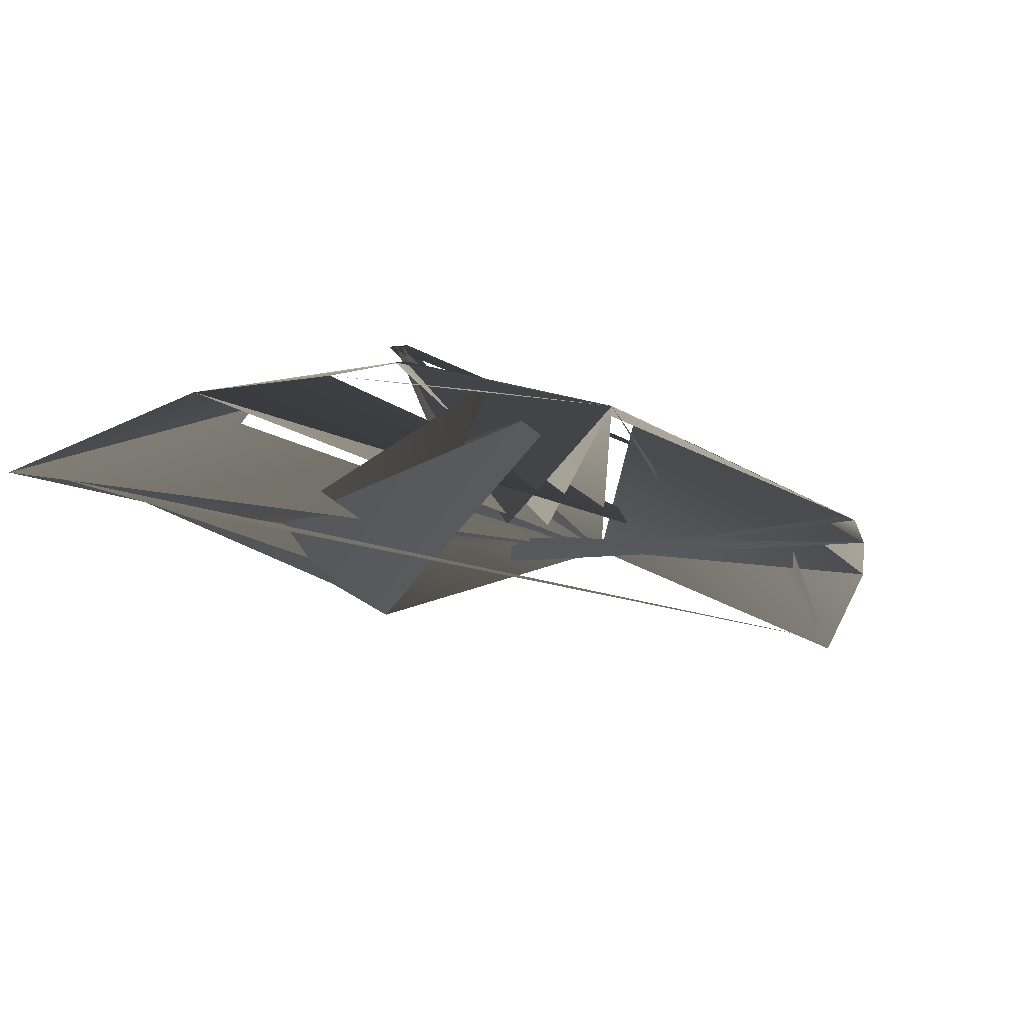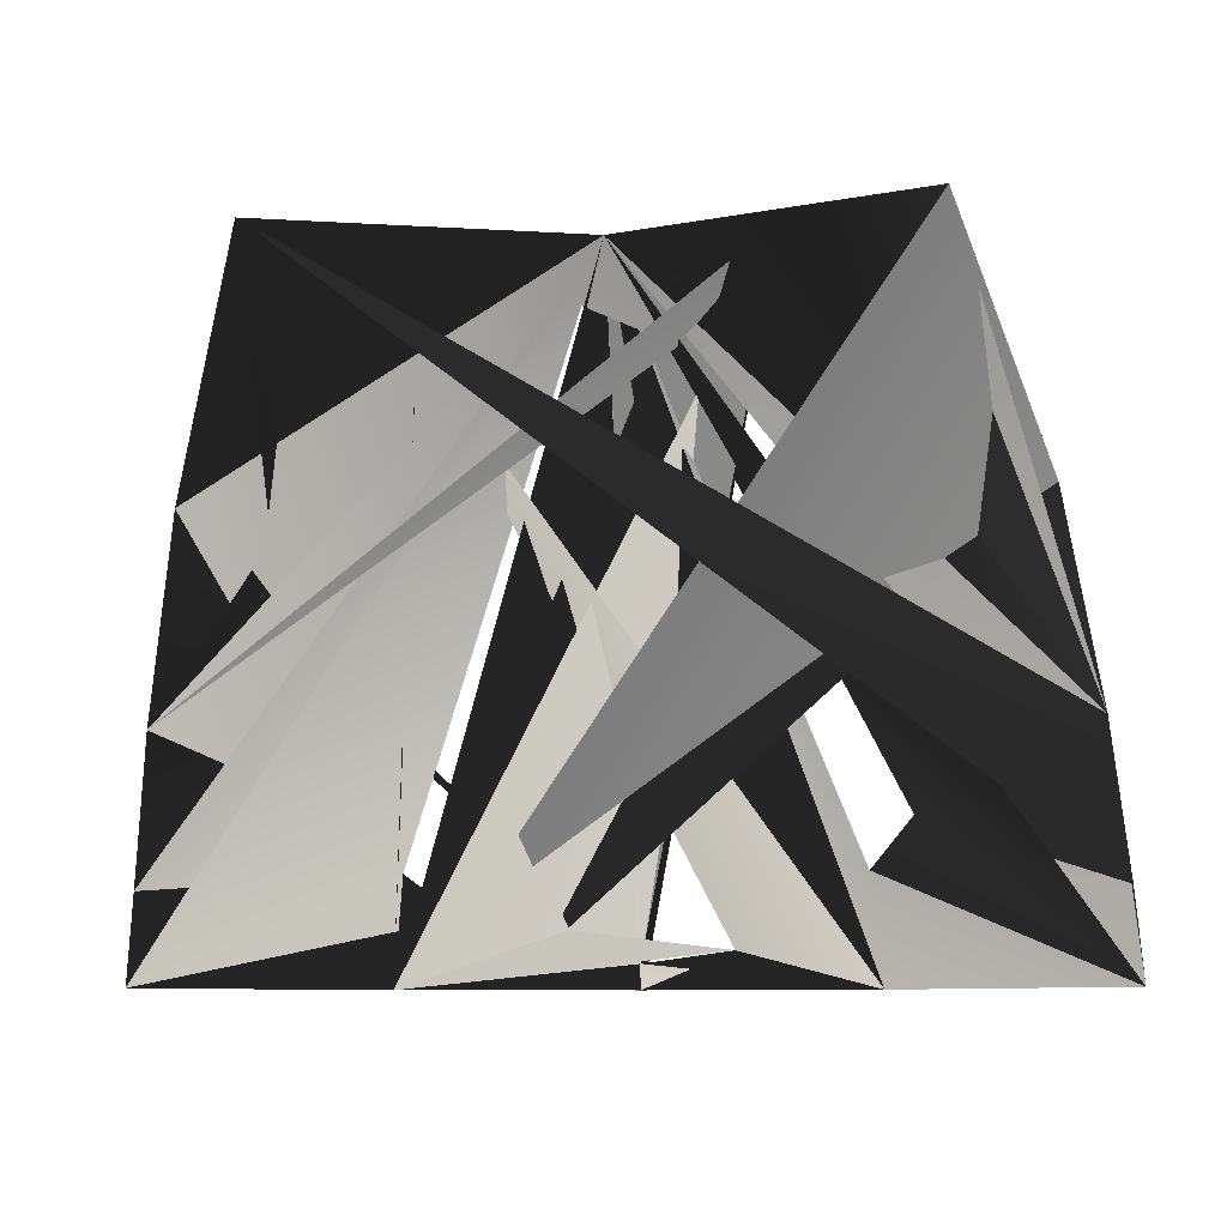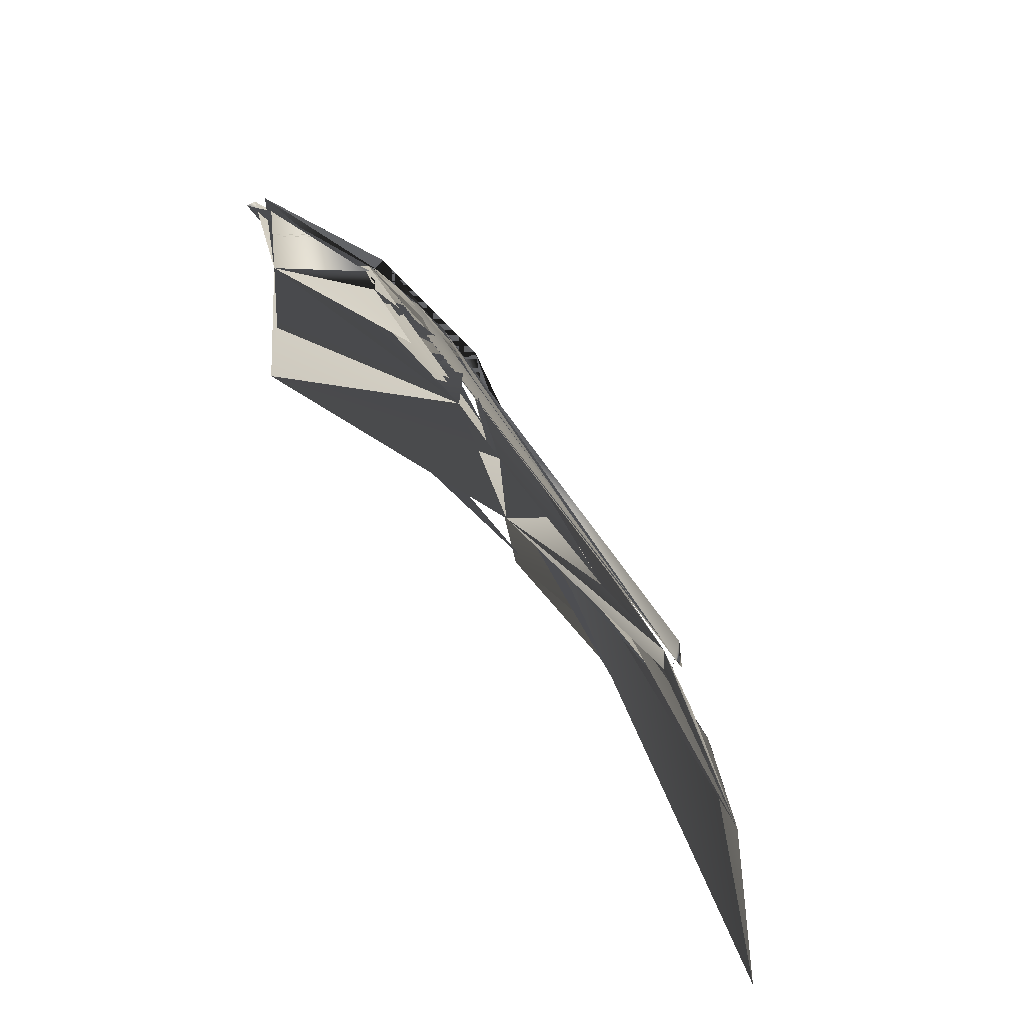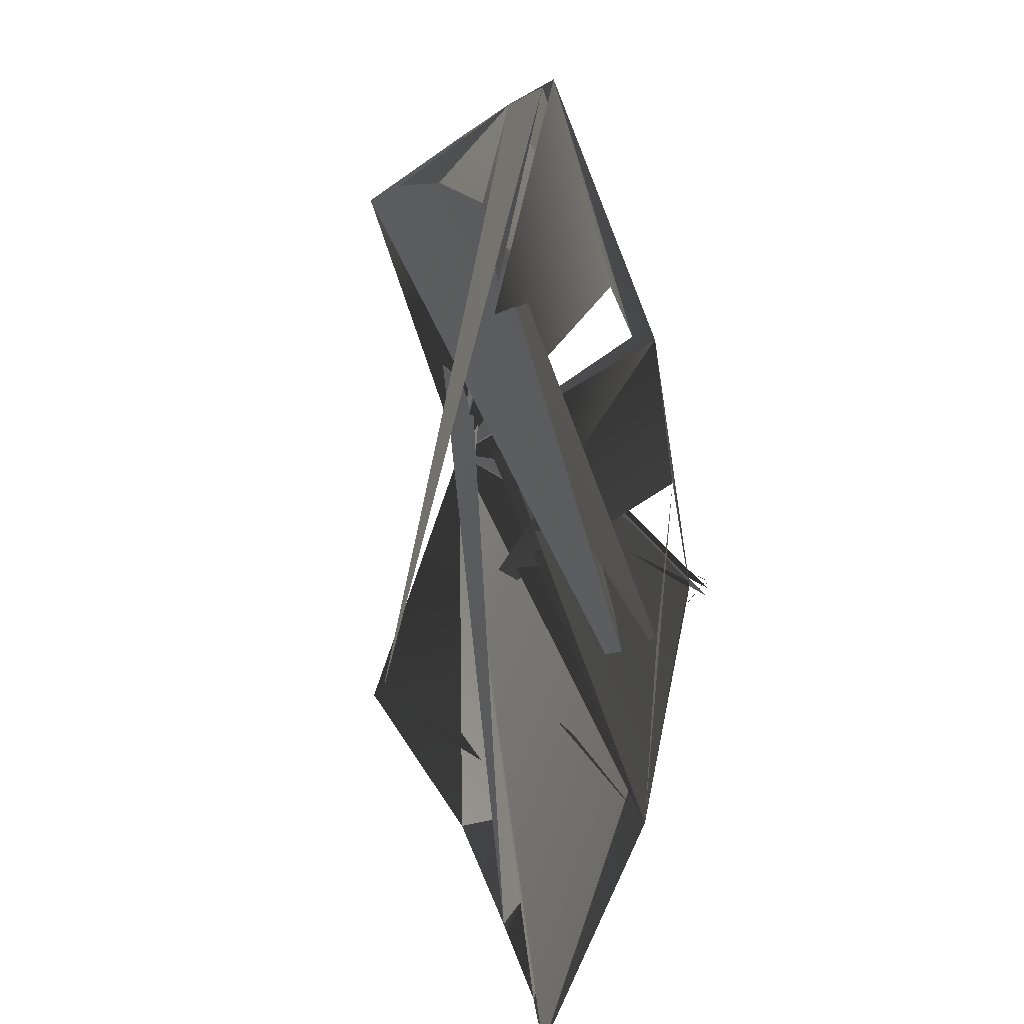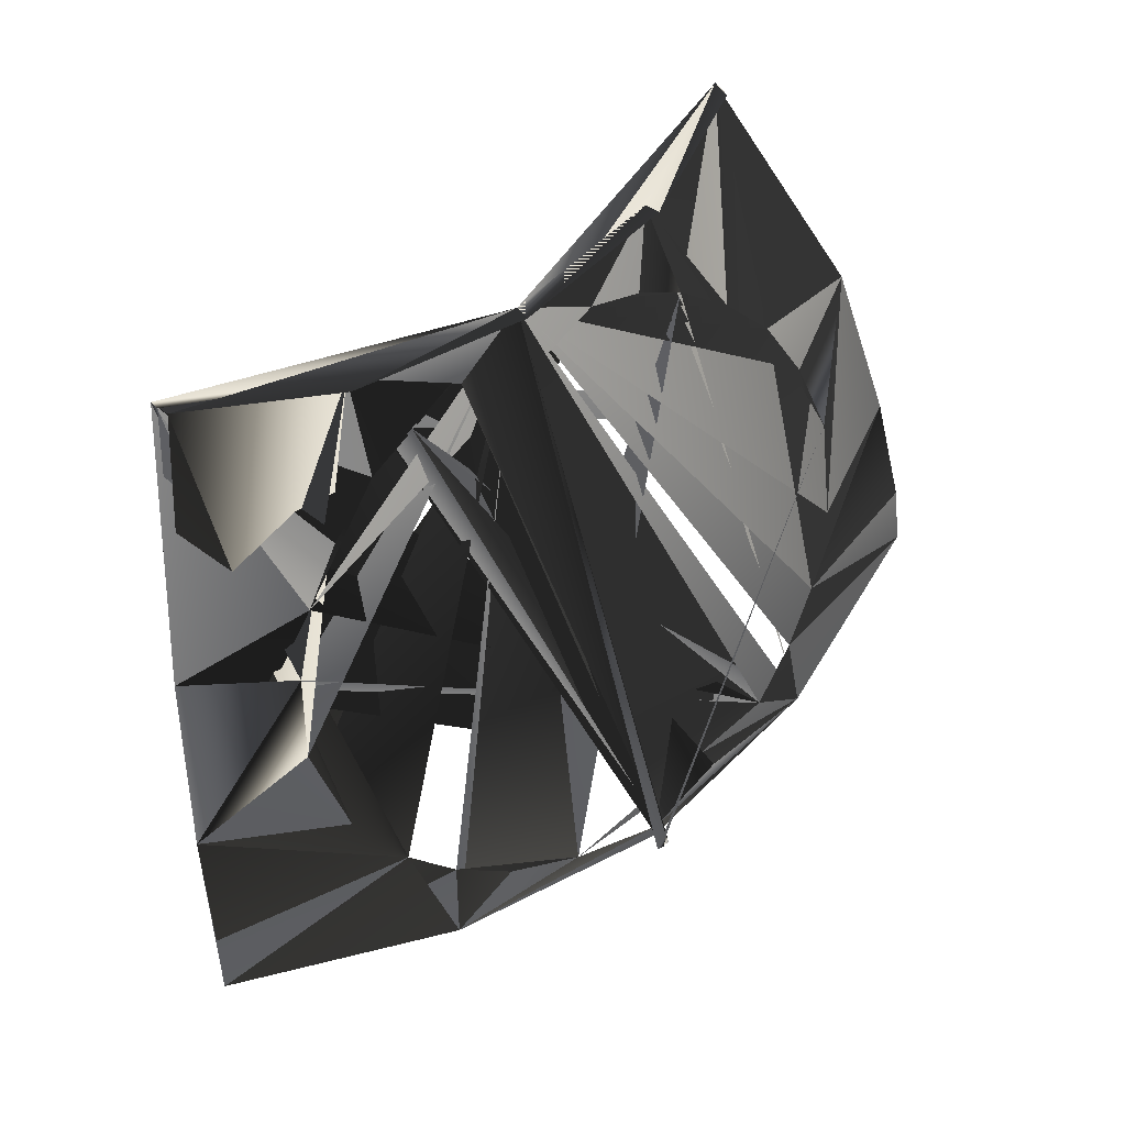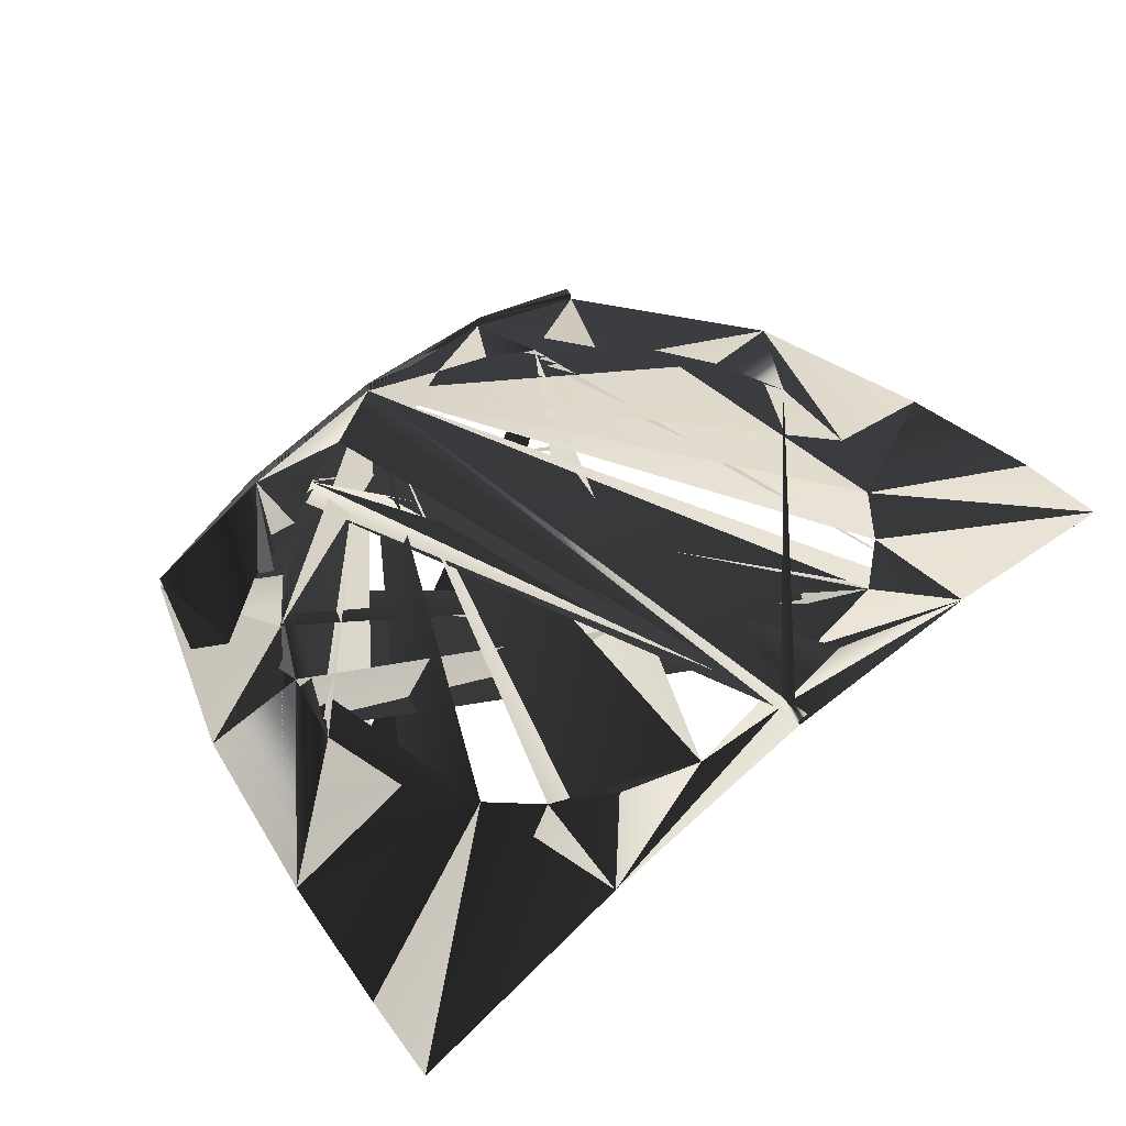
<metadata>
{"format":"obj","ext":"obj","renderer":"f3d","projection":"perspective","resolution":1024,"background":"white","views":[{"elev":2.5,"azim":21.3,"up":"+Z"},{"elev":-8.8,"azim":-169.3,"up":"+Y"},{"elev":-50.9,"azim":-58.1,"up":"+Y"},{"elev":-77.9,"azim":-88.4,"up":"+Y"},{"elev":57.3,"azim":-35.0,"up":"+Y"},{"elev":64.2,"azim":-41.1,"up":"+Z"}]}
</metadata>
<code>
o S.S._Dolphin_part.011
v -1.226 1.217 -0.5693
v -0.635 1.212 -0.348
v -0.6519 1.212 -0.2893
v 0.03186 1.212 -0.2661
v 0.03399 1.212 -0.2051
v 0.6914 1.212 -0.3943
v 0.7123 1.212 -0.3369
v 1.278 1.202 -0.7459
v 1.265 1.217 -0.6563
v 1.277 1.209 -0.7046
v -1.728 -0.5531 0.03613
v -1.801 -1.148 0.165
v -1.012 -0.8716 0.419
v -1.834 -1.508 0.2009
v -0.8374 -1.072 0.4925
v -0.8815 -1.514 0.5525
v -0.6147 -1.238 0.5643
v -0.3097 -1.364 0.6212
v 0.7347 -1.238 0.5171
v 1 -1.514 0.4868
v 0.9519 -1.072 0.43
v 1.926 -1.508 0.06964
v 1.121 -0.8716 0.3445
v 1.89 -1.148 0.03604
v 1.809 -0.5531 -0.0874
v -0.4814 0.9718 -0.1904
v -0.635 1.212 -0.348
v -0.6722 0.8486 -0.1694
v -1.245 1.202 -0.6577
v -0.8781 0.6566 -0.1205
v -1.049 0.4415 -0.05471
v 0.03186 1.212 -0.2661
v 0.3259 1.057 -0.2198
v 0.6914 1.212 -0.3943
v 0.5491 0.9718 -0.2264
v 0.7409 0.8486 -0.2187
v -0.3097 -1.364 0.6212
v -0.8815 -1.514 0.5525
v 0.06475 -1.413 0.6757
v 0.0645 -1.514 0.6686
v 1 -1.514 0.4868
v 0.6914 1.212 -0.3943
v 0.7409 0.8486 -0.2187
v 1.278 1.202 -0.7459
v 0.9498 0.6566 -0.1843
v 1.125 0.4415 -0.1306
v 1.121 -0.8716 0.3445
v 1.809 -0.5531 -0.0874
v 1.279 -0.5776 0.2119
v 1.648 0.2493 -0.2835
v 1.337 -0.1695 0.0543
v 1.278 1.202 -0.7459
v 1.125 0.4415 -0.1306
v 1.648 0.2493 -0.2835
v 1.251 0.1688 -0.04822
v 1.337 -0.1695 0.0543
v 0.03663 -1.514 0.7321
v 0.0671 -1.399 0.743
v 0.06685 -1.514 0.7358
v 0.09673 -1.514 0.73
v 0.03186 1.212 -0.2661
v -0.635 1.212 -0.348
v -0.2583 1.057 -0.1994
v -0.4814 0.9718 -0.1904
v 0.06475 -1.413 0.6757
v 1 -1.514 0.4868
v 0.4345 -1.364 0.5952
v 0.7347 -1.238 0.5171
v -1.245 1.202 -0.6577
v -1.582 0.2493 -0.1707
v -1.049 0.4415 -0.05471
v -1.169 0.1688 0.03147
v -1.582 0.2493 -0.1707
v -1.728 -0.5531 0.03613
v -1.169 0.1688 0.03147
v -1.248 -0.1695 0.1494
v -1.245 1.202 -0.6577
v -0.635 1.212 -0.348
v -1.241 1.209 -0.6167
v -1.226 1.217 -0.5693
v -1.248 -0.1695 0.1494
v -1.728 -0.5531 0.03613
v -1.178 -0.5776 0.2977
v -1.012 -0.8716 0.419
f 1 1 1 2 2 2 3 3 3 32
f 2 2 2 4 4 4 3 3 3 32
f 3 3 3 4 4 4 5 5 4 32
f 4 4 4 6 6 5 5 5 4 32
f 5 5 4 6 6 5 7 7 6 32
f 6 6 5 8 8 7 7 7 6 32
f 7 7 6 8 8 7 9 9 8 32
f 8 8 7 10 10 9 9 9 8 32
f 11 11 10 12 12 11 13 13 12 32
f 12 12 11 14 14 13 13 13 12 32
f 13 13 12 14 14 13 15 15 14 32
f 14 14 13 16 16 15 15 15 14 32
f 15 15 14 16 16 15 17 17 16 32
f 16 16 15 18 18 17 17 17 16 32
f 19 19 18 20 20 19 21 21 20 32
f 20 20 19 22 22 21 21 21 20 32
f 21 21 20 22 22 21 23 23 22 32
f 22 22 21 24 24 23 23 23 22 32
f 23 23 22 24 24 23 25 25 24 32
f 26 26 25 27 27 26 28 28 27 32
f 27 27 26 29 29 28 28 28 27 32
f 28 28 27 29 29 28 30 30 29 32
f 29 29 28 31 31 30 30 30 29 32
f 32 32 31 33 33 32 34 34 33 32
f 33 33 32 35 35 34 34 34 33 32
f 34 34 33 35 35 34 36 36 35 32
f 37 37 36 38 38 37 39 39 38 32
f 38 38 37 40 40 39 39 39 38 32
f 39 39 38 40 40 39 41 41 40 32
f 42 42 41 43 43 42 44 44 43 32
f 43 43 42 45 45 44 44 44 43 32
f 44 44 43 45 45 44 46 46 45 32
f 47 47 46 48 48 47 49 49 48 32
f 48 48 47 50 50 49 49 49 48 32
f 49 49 48 50 50 49 51 51 50 32
f 52 52 51 53 53 52 54 54 53 32
f 53 53 52 55 55 54 54 54 53 32
f 54 54 53 55 55 54 56 56 55 32
f 57 57 56 58 58 57 59 59 57 32
f 58 58 57 60 60 58 59 59 57 32
f 61 61 59 62 62 60 63 63 61 32
f 62 62 60 64 64 62 63 63 61 32
f 65 65 63 66 66 64 67 67 65 32
f 66 66 64 68 68 66 67 67 65 32
f 69 69 67 70 70 68 71 71 69 32
f 70 70 68 72 72 70 71 71 69 32
f 73 73 71 74 74 72 75 75 73 32
f 74 74 72 76 76 74 75 75 73 32
f 77 77 75 78 78 76 79 79 77 32
f 78 78 76 80 80 78 79 79 77 32
f 81 81 79 82 82 80 83 83 81 32
f 82 82 80 84 84 82 83 83 81 32

</code>
